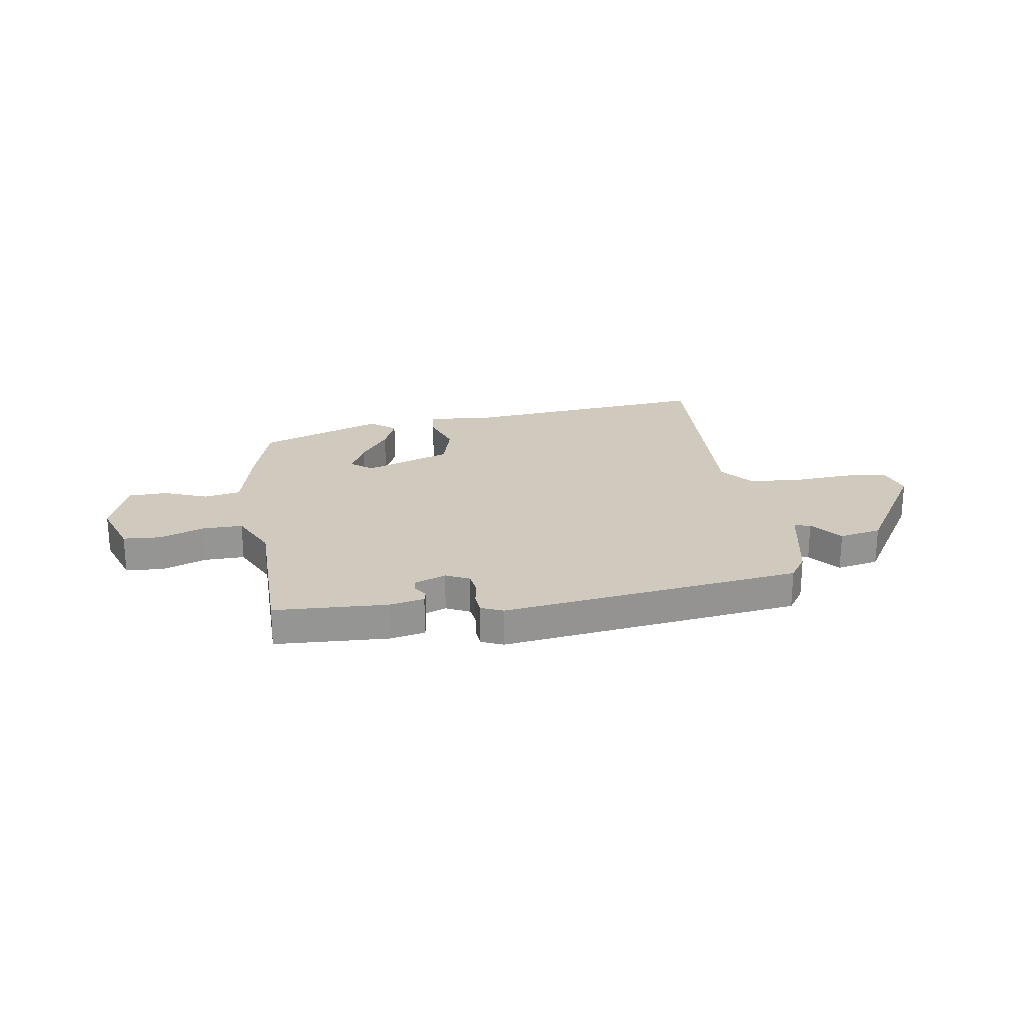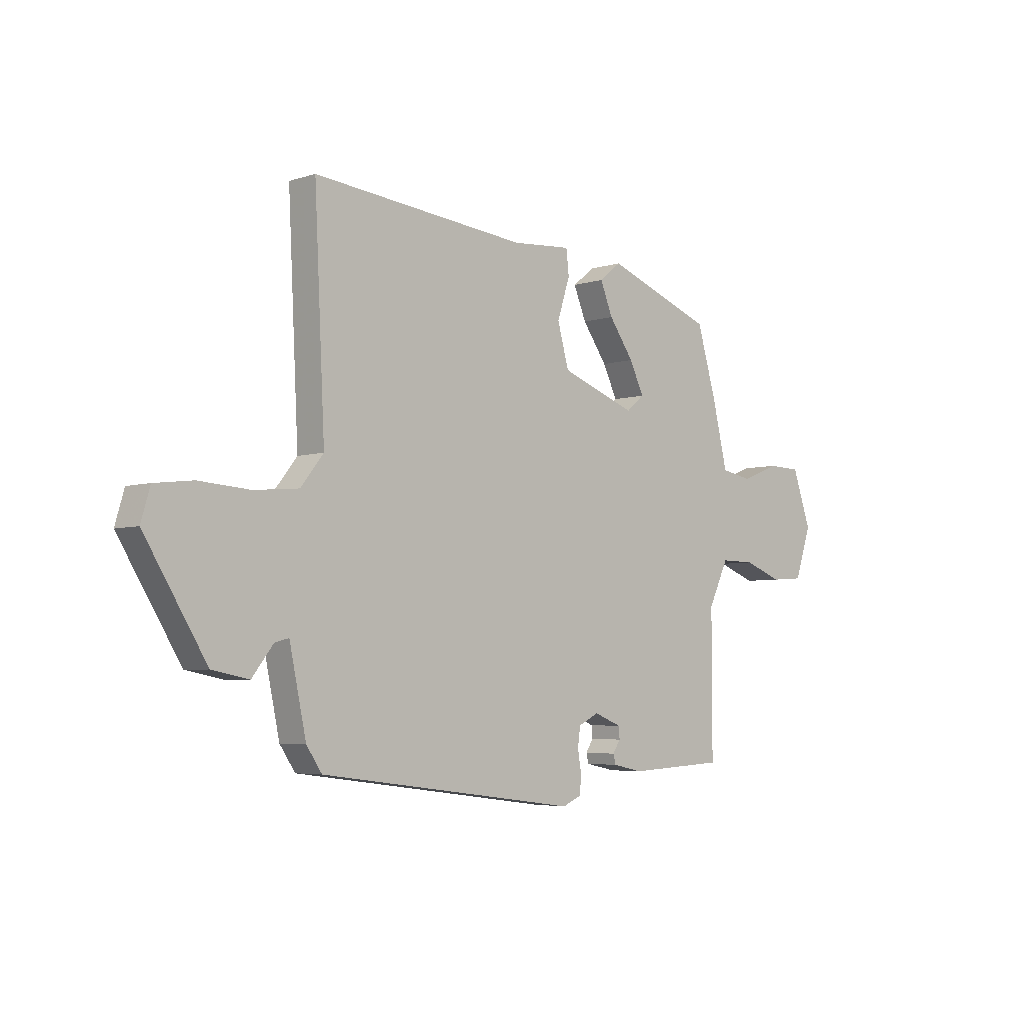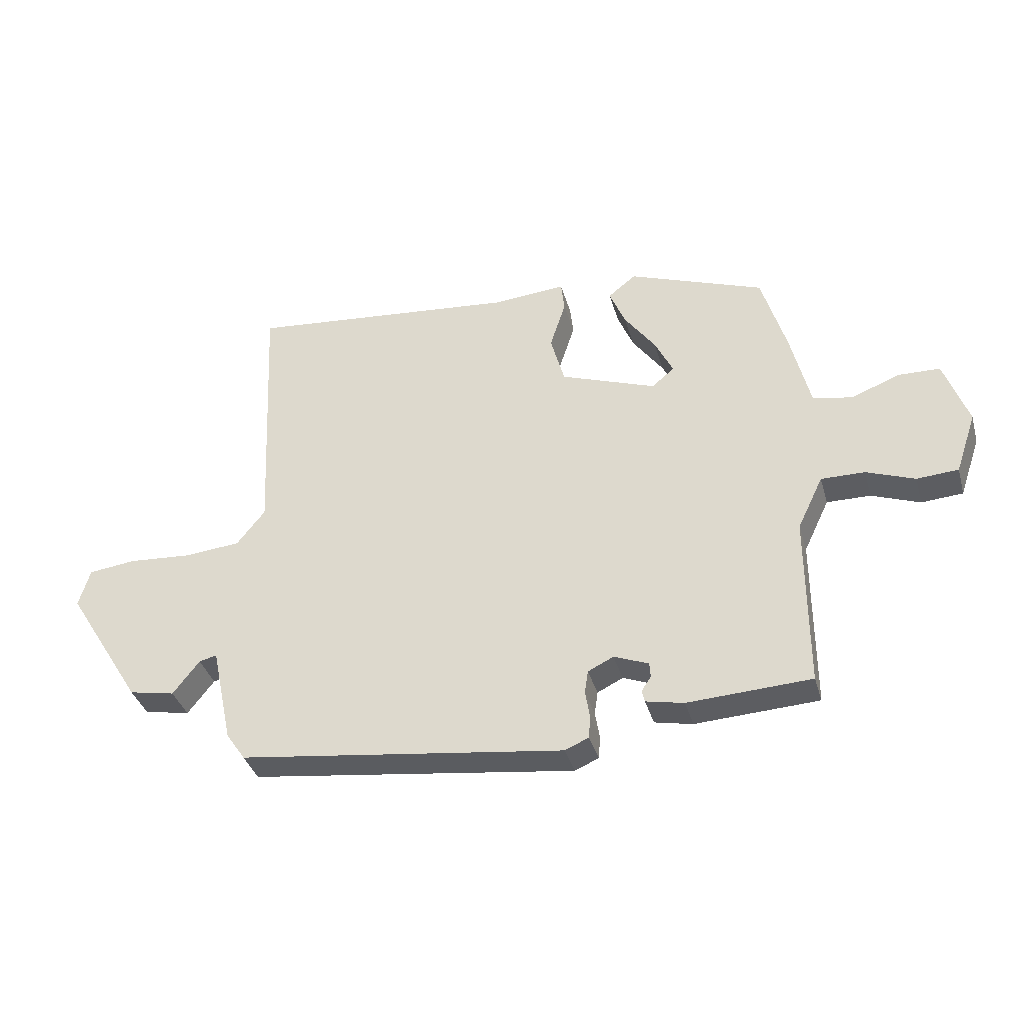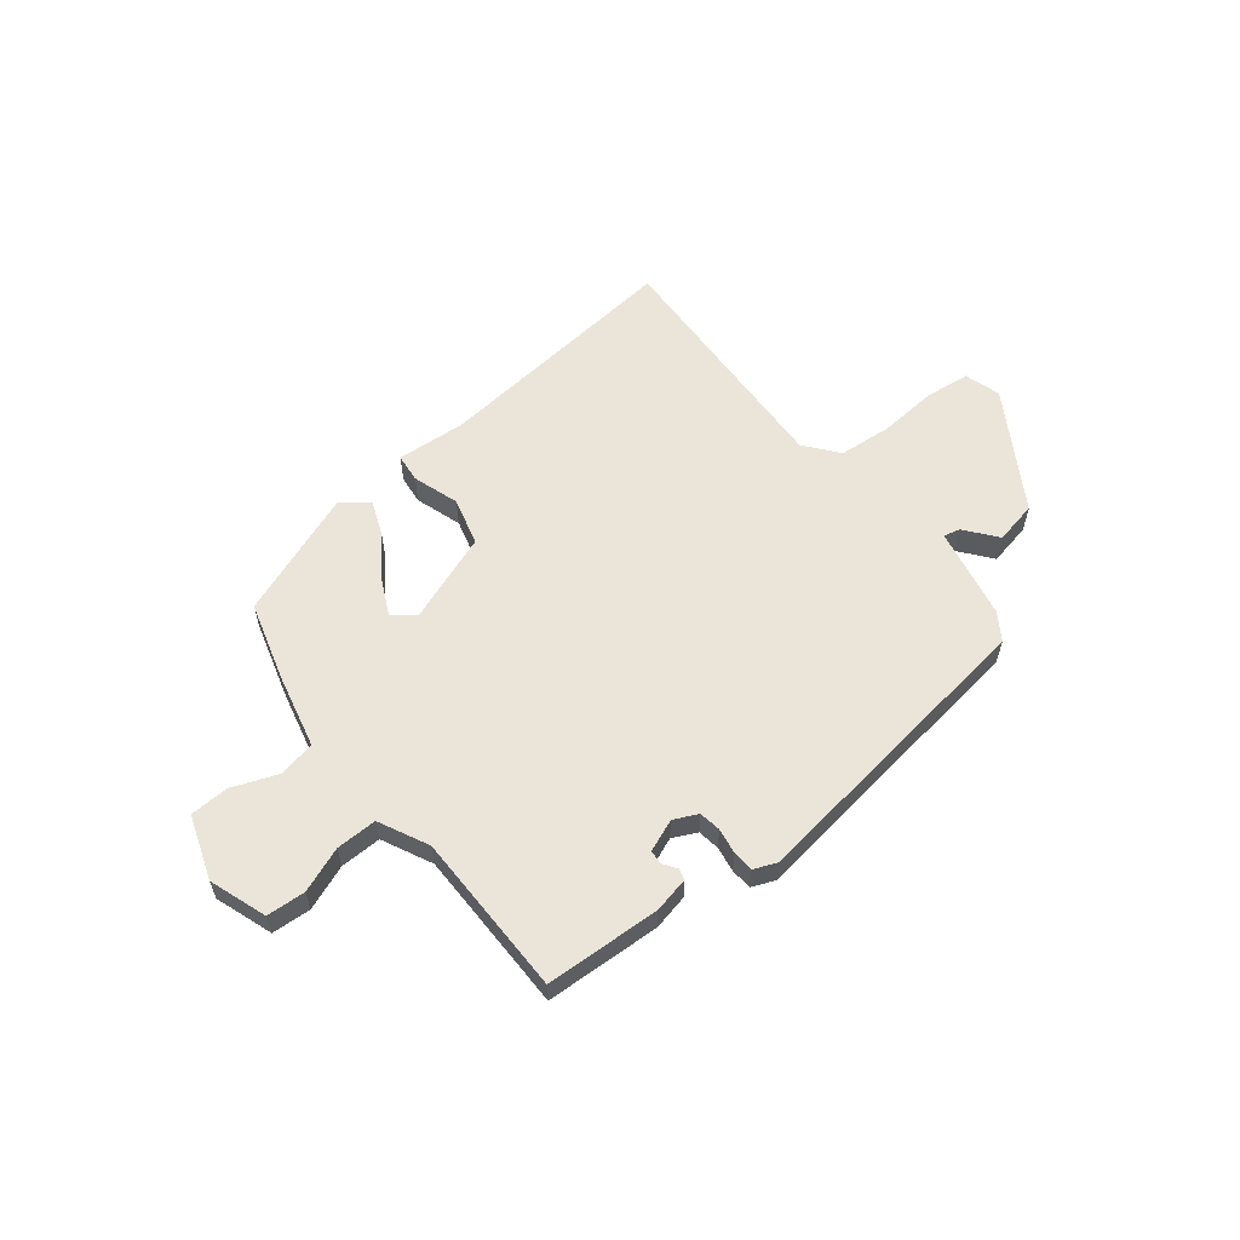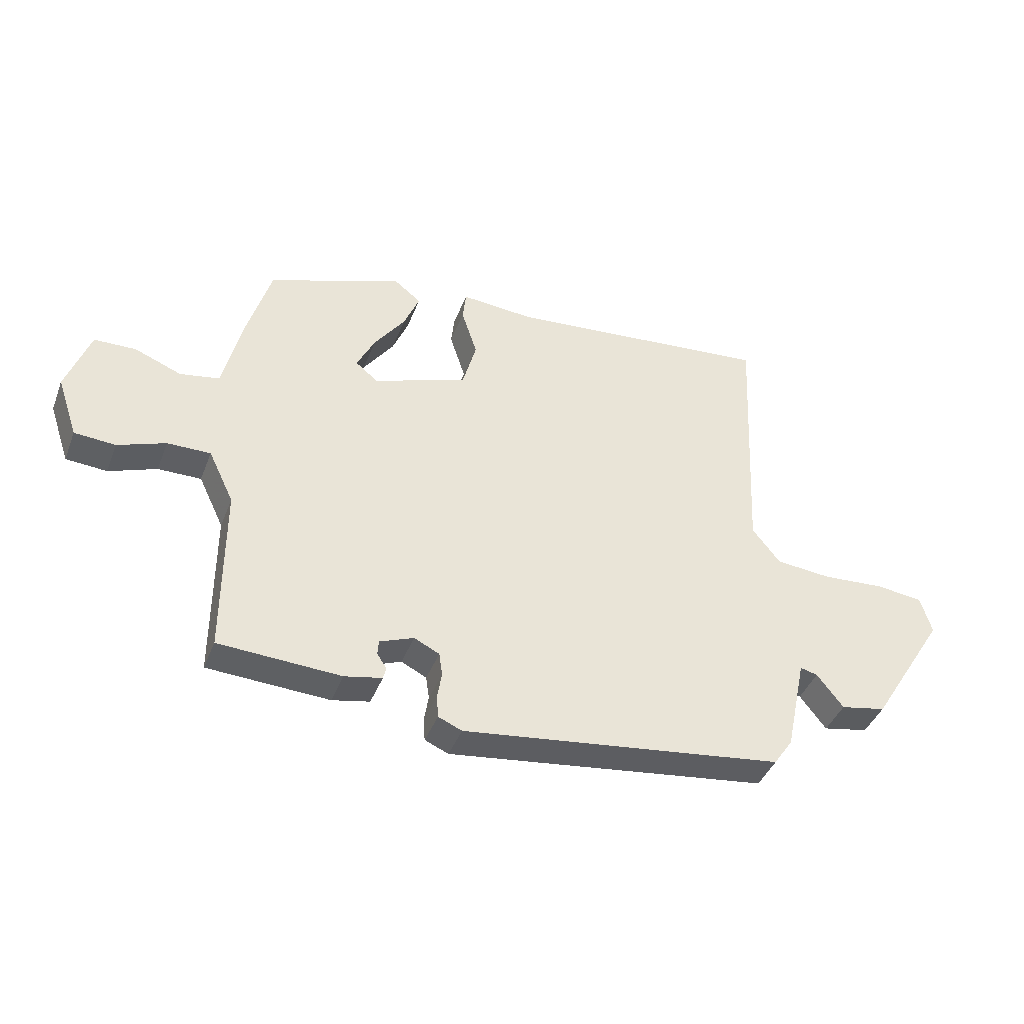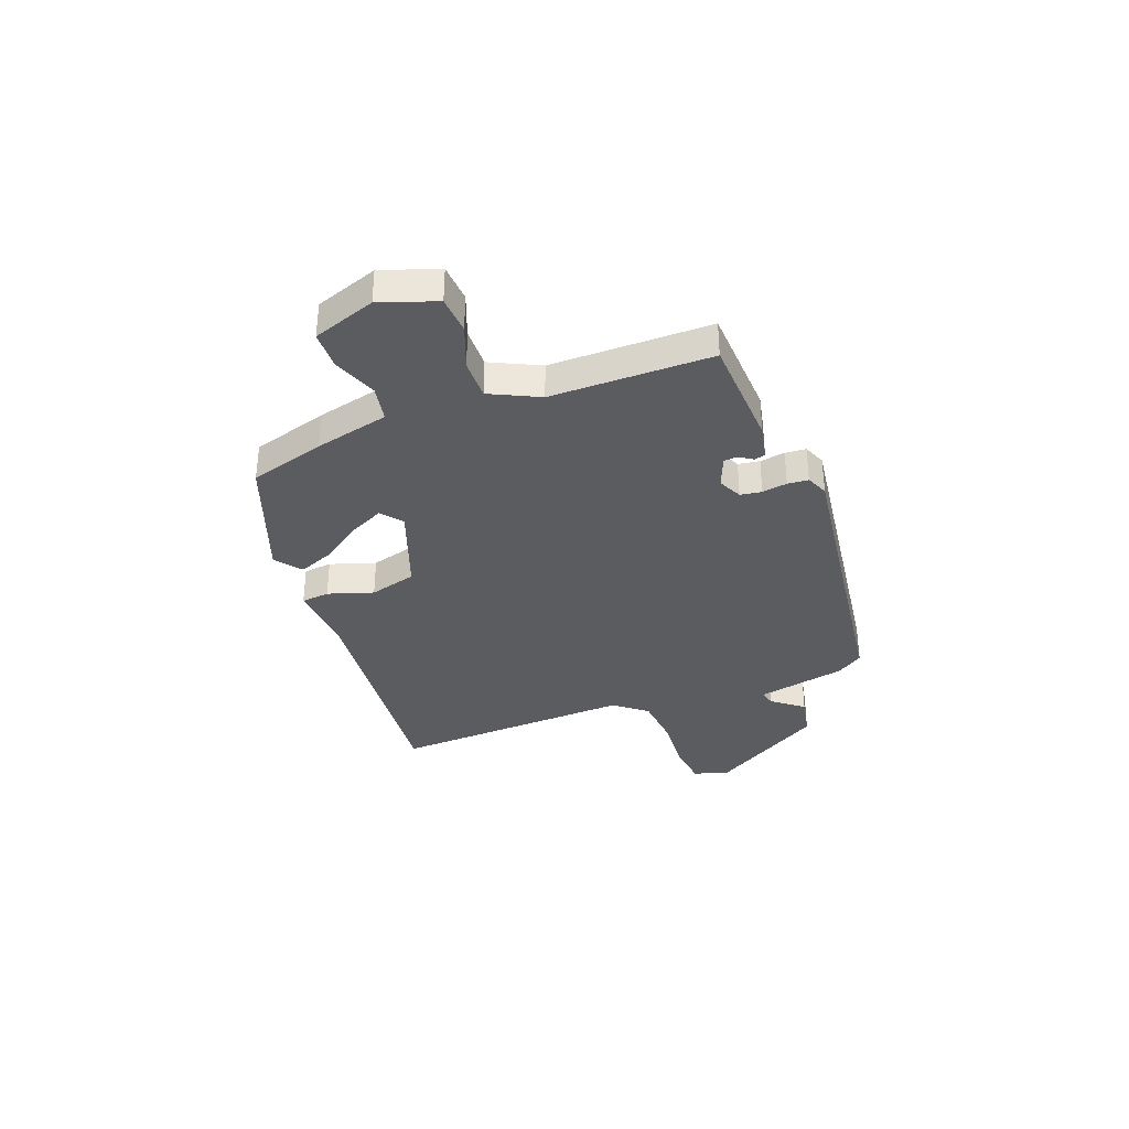
<metadata>
{"format":"obj","ext":"obj","renderer":"f3d","projection":"perspective","resolution":1024,"background":"white","views":[{"elev":23.0,"azim":171.0,"up":"+Y"},{"elev":-4.7,"azim":-44.7,"up":"+Z"},{"elev":-36.7,"azim":15.5,"up":"+Z"},{"elev":58.8,"azim":141.3,"up":"+Y"},{"elev":-41.4,"azim":159.8,"up":"+Z"},{"elev":-34.8,"azim":110.5,"up":"+Y"}]}
</metadata>
<code>
v -0.48 0.07 -0.443
v -0.514 0.07 -0.393
v -0.551 0.07 -0.22
v -0.582 0.07 -0.228
v -0.629 0.07 -0.288
v -0.71 0.07 -0.272
v -0.846 0.07 -0.053
v -0.826 0.07 0.015
v -0.742 0.07 0.025
v -0.63 0.07 0.017
v -0.531 0.07 0.026
v -0.481 0.07 0.089
v -0.504 0.07 0.557
v -0.028 0.07 0.511
v 0.103 0.07 0.521
v 0.109 0.07 0.467
v 0.081 0.07 0.38
v 0.106 0.07 0.29
v 0.274 0.07 0.229
v 0.314 0.07 0.262
v 0.282 0.07 0.328
v 0.227 0.07 0.405
v 0.199 0.07 0.473
v 0.248 0.07 0.512
v 0.487 0.07 0.423
v 0.53 0.07 0.277
v 0.564 0.07 0.135
v 0.634 0.07 0.122
v 0.718 0.07 0.155
v 0.792 0.07 0.153
v 0.834 0.07 0.033
v 0.797 0.07 -0.075
v 0.724 0.07 -0.08
v 0.639 0.07 -0.048
v 0.562 0.07 -0.047
v 0.517 0.07 -0.141
v 0.517 0.07 -0.449
v 0.3 0.07 -0.46
v 0.233 0.07 -0.446
v 0.228 0.07 -0.425
v 0.245 0.07 -0.399
v 0.243 0.07 -0.373
v 0.182 0.07 -0.349
v 0.137 0.07 -0.371
v 0.131 0.07 -0.412
v 0.139 0.07 -0.46
v 0.136 0.07 -0.5
v 0.094 0.07 -0.518
v -0.48 0 -0.443
v -0.514 0 -0.393
v -0.551 0 -0.22
v -0.582 0 -0.228
v -0.629 0 -0.288
v -0.71 0 -0.272
v -0.846 0 -0.053
v -0.826 0 0.015
v -0.742 0 0.025
v -0.63 0 0.017
v -0.531 0 0.026
v -0.481 0 0.089
v -0.504 0 0.557
v -0.028 0 0.511
v 0.103 0 0.521
v 0.109 0 0.467
v 0.081 0 0.38
v 0.106 0 0.29
v 0.274 0 0.229
v 0.314 0 0.262
v 0.282 0 0.328
v 0.227 0 0.405
v 0.199 0 0.473
v 0.248 0 0.512
v 0.487 0 0.423
v 0.53 0 0.277
v 0.564 0 0.135
v 0.634 0 0.122
v 0.718 0 0.155
v 0.792 0 0.153
v 0.834 0 0.033
v 0.797 0 -0.075
v 0.724 0 -0.08
v 0.639 0 -0.048
v 0.562 0 -0.047
v 0.517 0 -0.141
v 0.517 0 -0.449
v 0.3 0 -0.46
v 0.233 0 -0.446
v 0.228 0 -0.425
v 0.245 0 -0.399
v 0.243 0 -0.373
v 0.182 0 -0.349
v 0.137 0 -0.371
v 0.131 0 -0.412
v 0.139 0 -0.46
v 0.136 0 -0.5
v 0.094 0 -0.518
f 45 46 47 48
f 44 45 48 1
f 43 44 1 2
f 38 39 40 41
f 36 37 38 41
f 35 36 41 42
f 31 32 33 34
f 31 34 35
f 28 29 30 31
f 27 28 31 35
f 21 22 23 24
f 20 21 24 25
f 14 15 16 17
f 12 13 14 17
f 11 12 17 18
f 7 8 9 10
f 7 10 11
f 4 5 6 7
f 3 4 7 11
f 43 2 3 11
f 20 25 26 27
f 19 20 27 35
f 19 35 42 43
f 11 18 19 43
f 96 95 94 93
f 49 96 93 92
f 50 49 92 91
f 89 88 87 86
f 89 86 85 84
f 90 89 84 83
f 82 81 80 79
f 83 82 79
f 79 78 77 76
f 83 79 76 75
f 72 71 70 69
f 73 72 69 68
f 65 64 63 62
f 65 62 61 60
f 66 65 60 59
f 58 57 56 55
f 59 58 55
f 55 54 53 52
f 59 55 52 51
f 59 51 50 91
f 75 74 73 68
f 83 75 68 67
f 91 90 83 67
f 91 67 66 59
f 1 49 50 2
f 2 50 51 3
f 3 51 52 4
f 4 52 53 5
f 5 53 54 6
f 6 54 55 7
f 7 55 56 8
f 8 56 57 9
f 9 57 58 10
f 10 58 59 11
f 11 59 60 12
f 12 60 61 13
f 13 61 62 14
f 14 62 63 15
f 15 63 64 16
f 16 64 65 17
f 17 65 66 18
f 18 66 67 19
f 19 67 68 20
f 20 68 69 21
f 21 69 70 22
f 22 70 71 23
f 23 71 72 24
f 24 72 73 25
f 25 73 74 26
f 26 74 75 27
f 27 75 76 28
f 28 76 77 29
f 29 77 78 30
f 30 78 79 31
f 31 79 80 32
f 32 80 81 33
f 33 81 82 34
f 34 82 83 35
f 35 83 84 36
f 36 84 85 37
f 37 85 86 38
f 38 86 87 39
f 39 87 88 40
f 40 88 89 41
f 41 89 90 42
f 42 90 91 43
f 43 91 92 44
f 44 92 93 45
f 45 93 94 46
f 46 94 95 47
f 47 95 96 48
f 48 96 49 1

</code>
